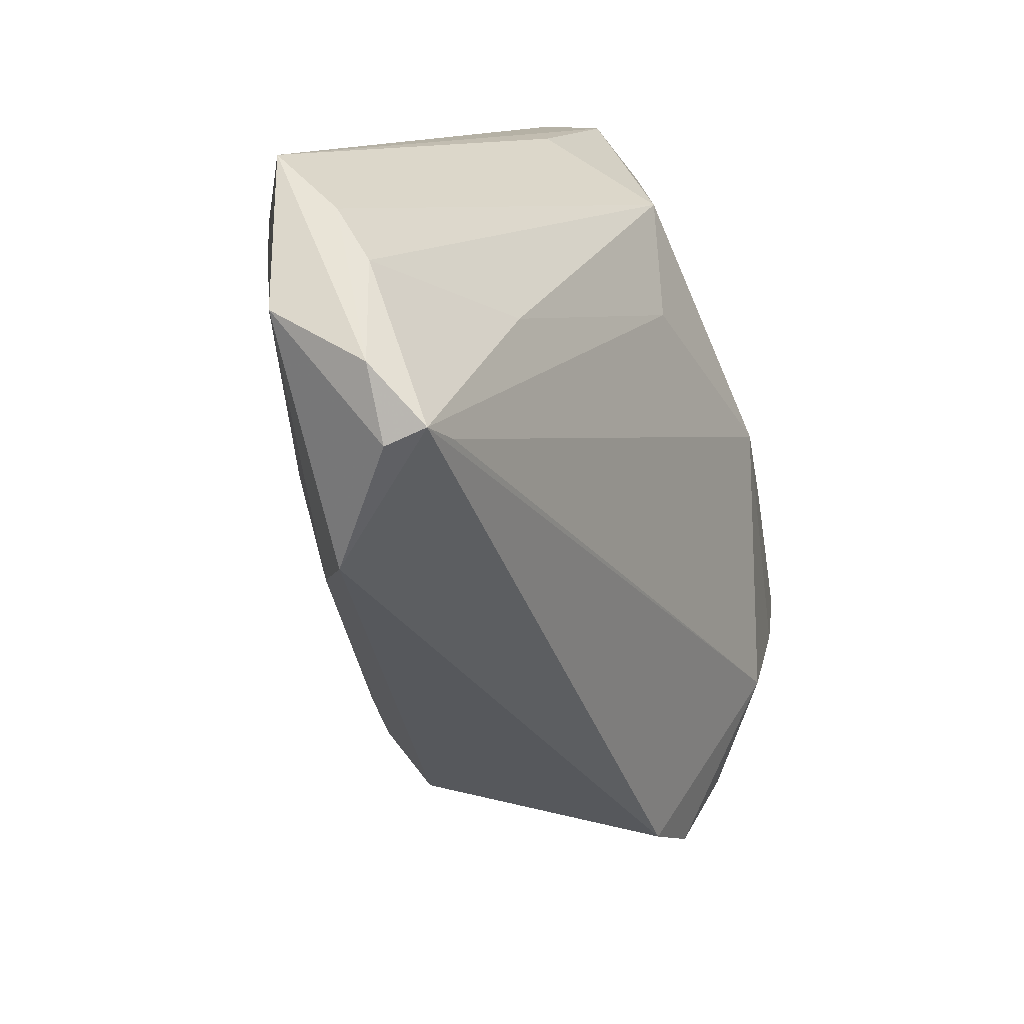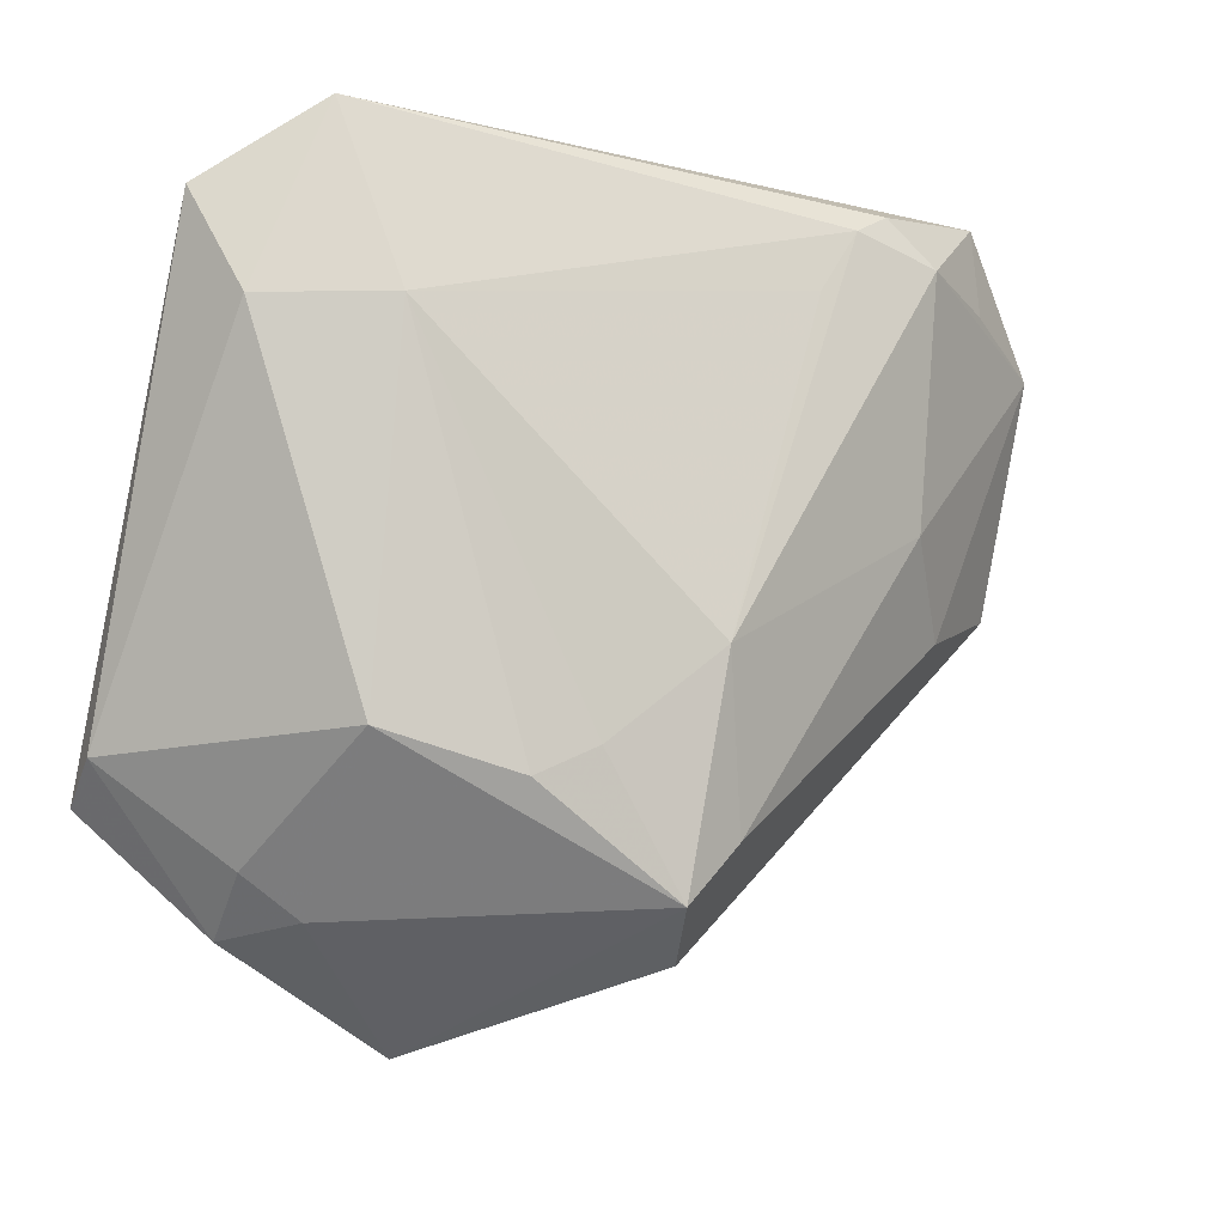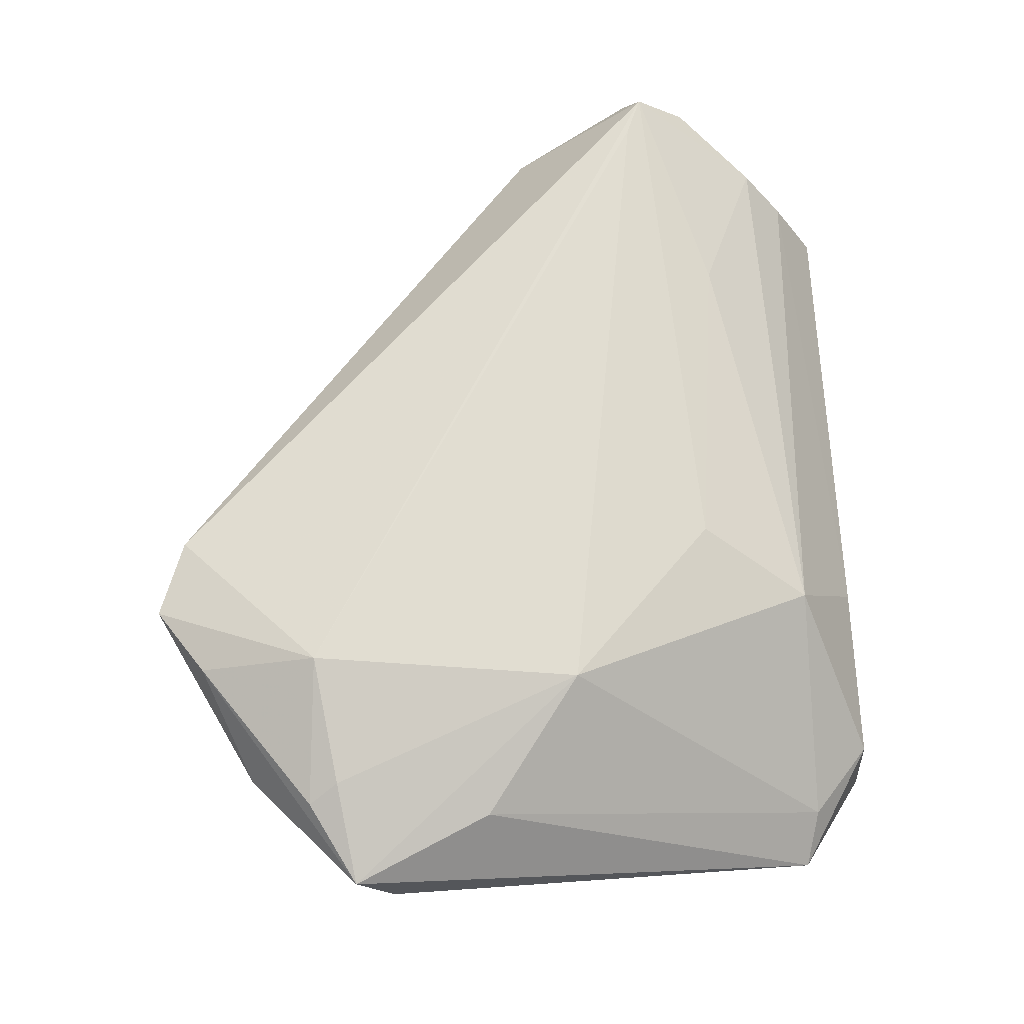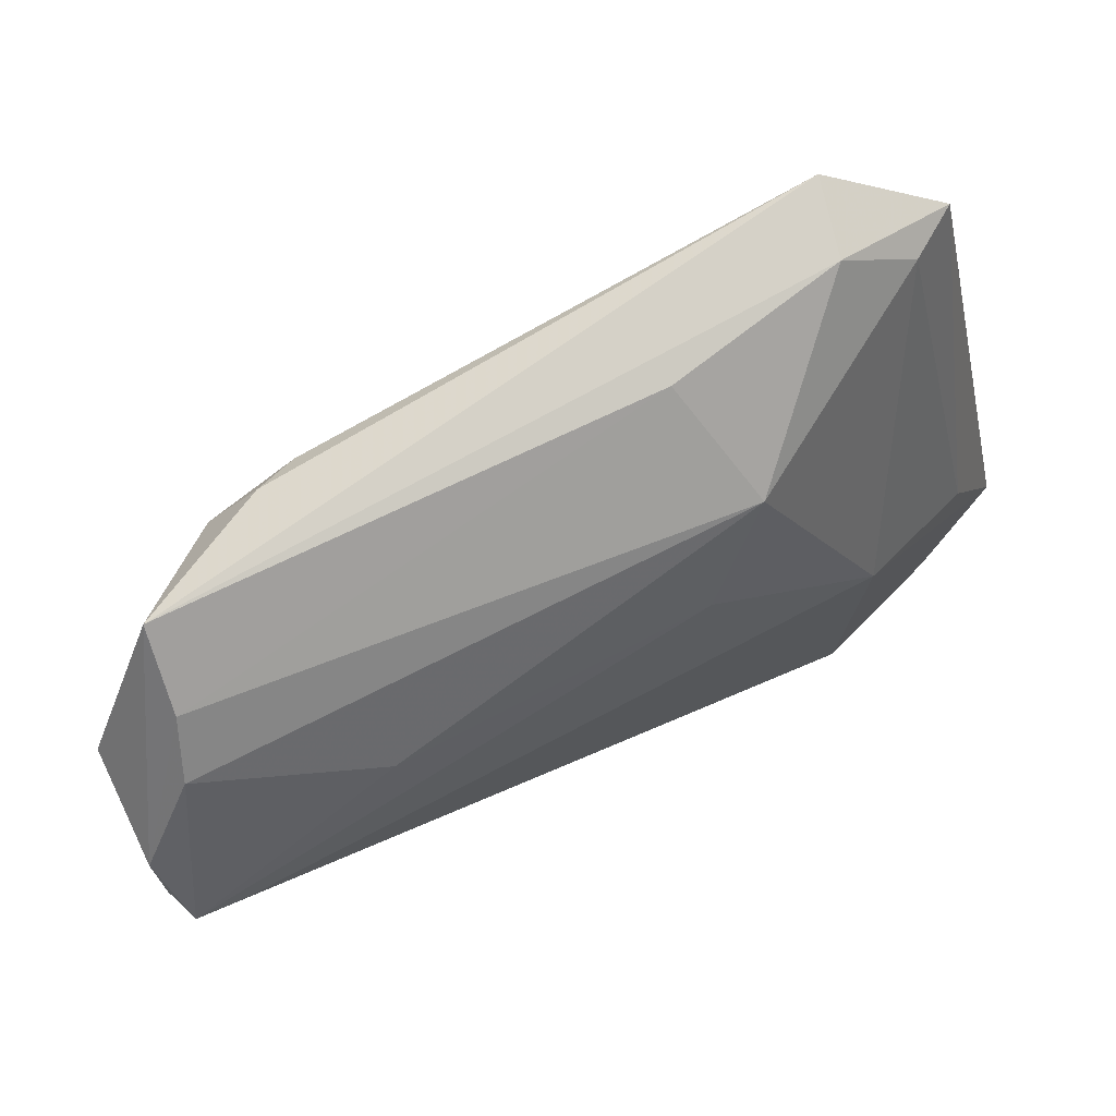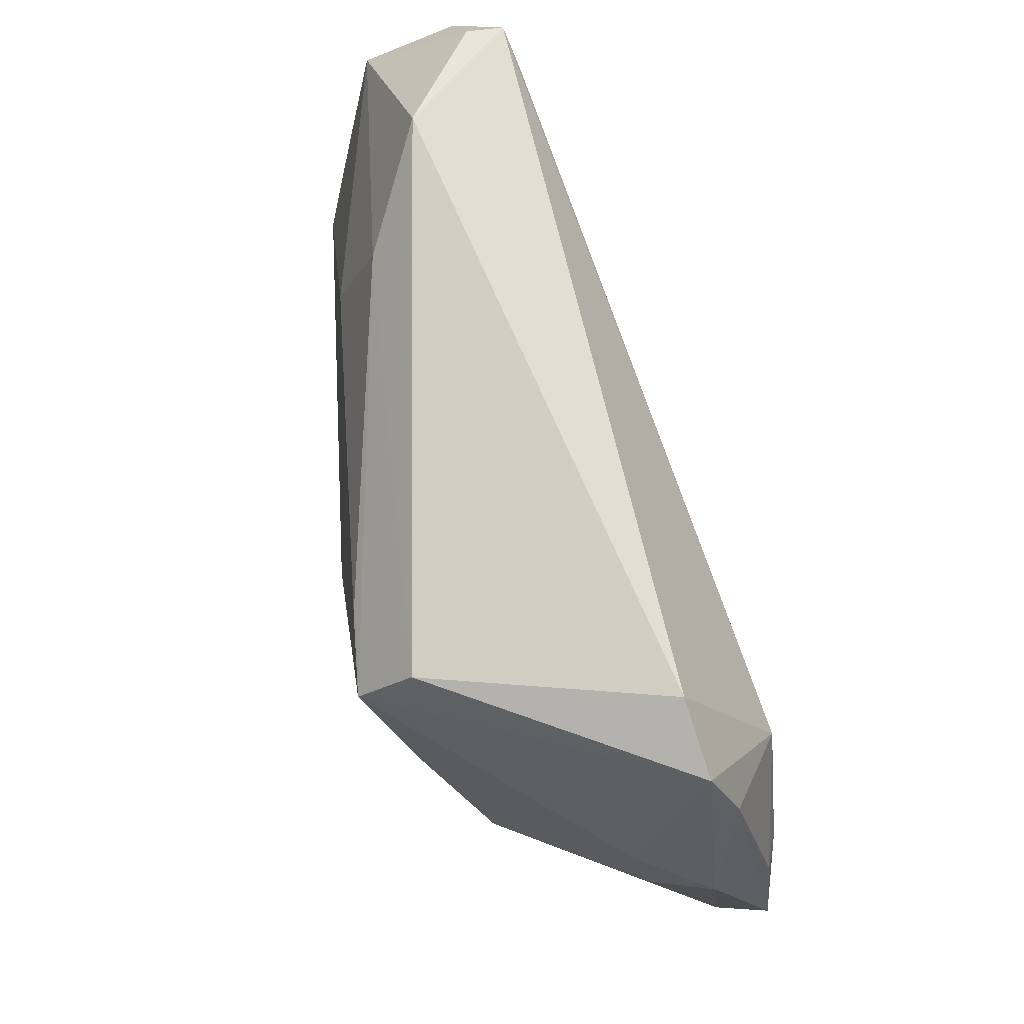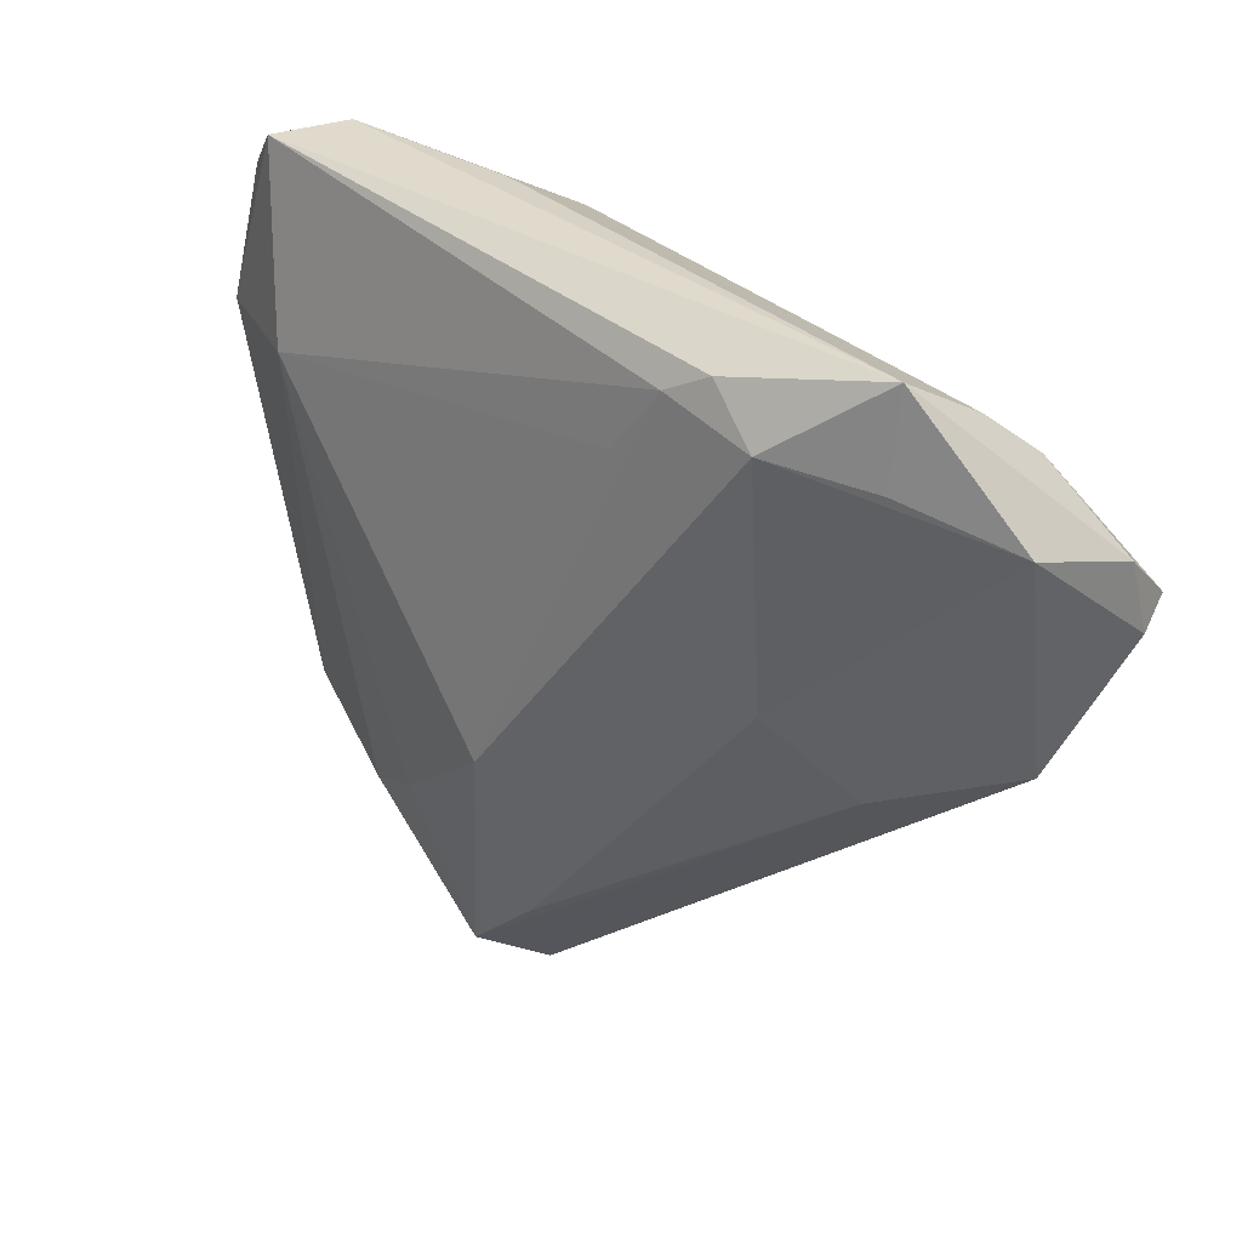
<metadata>
{"format":"obj","ext":"obj","renderer":"f3d","projection":"perspective","resolution":1024,"background":"white","views":[{"elev":11.9,"azim":-59.0,"up":"+Y"},{"elev":-10.4,"azim":156.7,"up":"+Y"},{"elev":66.6,"azim":87.1,"up":"+Z"},{"elev":79.6,"azim":-25.7,"up":"+Y"},{"elev":-64.9,"azim":-66.5,"up":"+Y"},{"elev":32.5,"azim":-129.0,"up":"+Y"}]}
</metadata>
<code>
v -0.04891 0.0383 0.0111
v -0.002022 -0.0398 -0.01209
v 0.03413 -0.01682 -0.0175
v 0.01105 0.0263 0.01658
v 0.03659 0.04914 -0.007592
v -0.05737 0.0195 0.01849
v 0.04605 0.04121 -0.005906
v 0.01464 0.04865 -0.003246
v -0.02832 0.03009 0.01804
v 0.05252 0.03963 -0.01034
v 0.04922 -0.00547 0.01344
v 0.01934 0.03999 0.01068
v 0.02949 -0.02761 0.02294
v 0.03229 0.02731 -0.02171
v -0.05697 0.02844 0.01608
v -0.04524 0.03795 -0.005479
v -0.01831 0.03503 -0.01623
v -0.04036 -0.001189 -0.001646
v -0.003598 -0.006833 -0.02294
v 0.05732 -0.01866 0.005248
v 0.01984 -0.04914 0.01664
v 0.01013 -0.04561 0.0174
v 0.04728 -0.02903 0.01563
v 0.04207 -0.03043 0.0009052
v 0.04511 -0.02527 0.01752
v 0.01803 -0.02164 -0.0211
v -0.0504 0.01965 0.02294
v -0.02882 0.04603 -0.01257
v 0.04217 -0.03715 0.009492
v 0.0479 0.02657 -0.01715
v -0.03507 0.04034 -0.01297
v -0.0533 0.004127 0.009562
v -0.006785 -0.02716 -0.0183
v 0.03479 -0.03542 0.001412
v -0.05635 0.03307 0.002837
v -0.0239 0.04321 -0.0146
v -0.05551 0.0217 0.02285
v 0.01056 -0.01812 -0.02198
v -0.03382 0.009575 -0.01009
v 0.03246 0.007107 0.01951
v -0.04639 0.04353 0.005135
v 0.05737 -0.02334 0.01219
v 0.0005707 -0.0343 -0.02068
v -0.04505 0.04914 -0.004023
v 0.02856 -0.04303 0.01741
v 0.03871 0.04914 -0.01709
f 31 19 39
f 35 31 39
f 39 18 35
f 21 13 22
f 5 10 46
f 20 10 42
f 20 24 3
f 42 29 20
f 29 24 20
f 35 18 32
f 22 13 37
f 37 32 22
f 16 31 35
f 15 37 1
f 44 5 46
f 31 16 44
f 44 16 35
f 35 15 44
f 43 18 33
f 18 39 33
f 33 19 43
f 33 39 19
f 43 21 2
f 2 21 22
f 22 32 2
f 2 18 43
f 2 32 18
f 45 29 42
f 45 21 29
f 13 21 45
f 34 24 29
f 34 21 43
f 29 21 34
f 43 3 34
f 3 24 34
f 42 10 11
f 11 40 42
f 42 40 25
f 25 40 13
f 7 5 12
f 10 5 7
f 12 40 7
f 7 11 10
f 40 11 7
f 6 37 15
f 32 37 6
f 6 15 35
f 35 32 6
f 13 40 27
f 27 37 13
f 40 37 27
f 4 40 12
f 4 37 40
f 36 19 31
f 46 14 36
f 46 10 30
f 30 14 46
f 3 14 30
f 30 20 3
f 10 20 30
f 26 3 43
f 26 14 3
f 12 1 9
f 9 1 37
f 9 4 12
f 37 4 9
f 12 5 8
f 5 44 8
f 15 1 41
f 41 44 15
f 41 1 12
f 12 8 41
f 41 8 44
f 13 45 23
f 23 25 13
f 23 45 42
f 42 25 23
f 17 14 19
f 19 36 17
f 17 36 14
f 31 44 28
f 28 36 31
f 28 44 46
f 46 36 28
f 19 14 38
f 14 26 38
f 43 19 38
f 38 26 43

</code>
